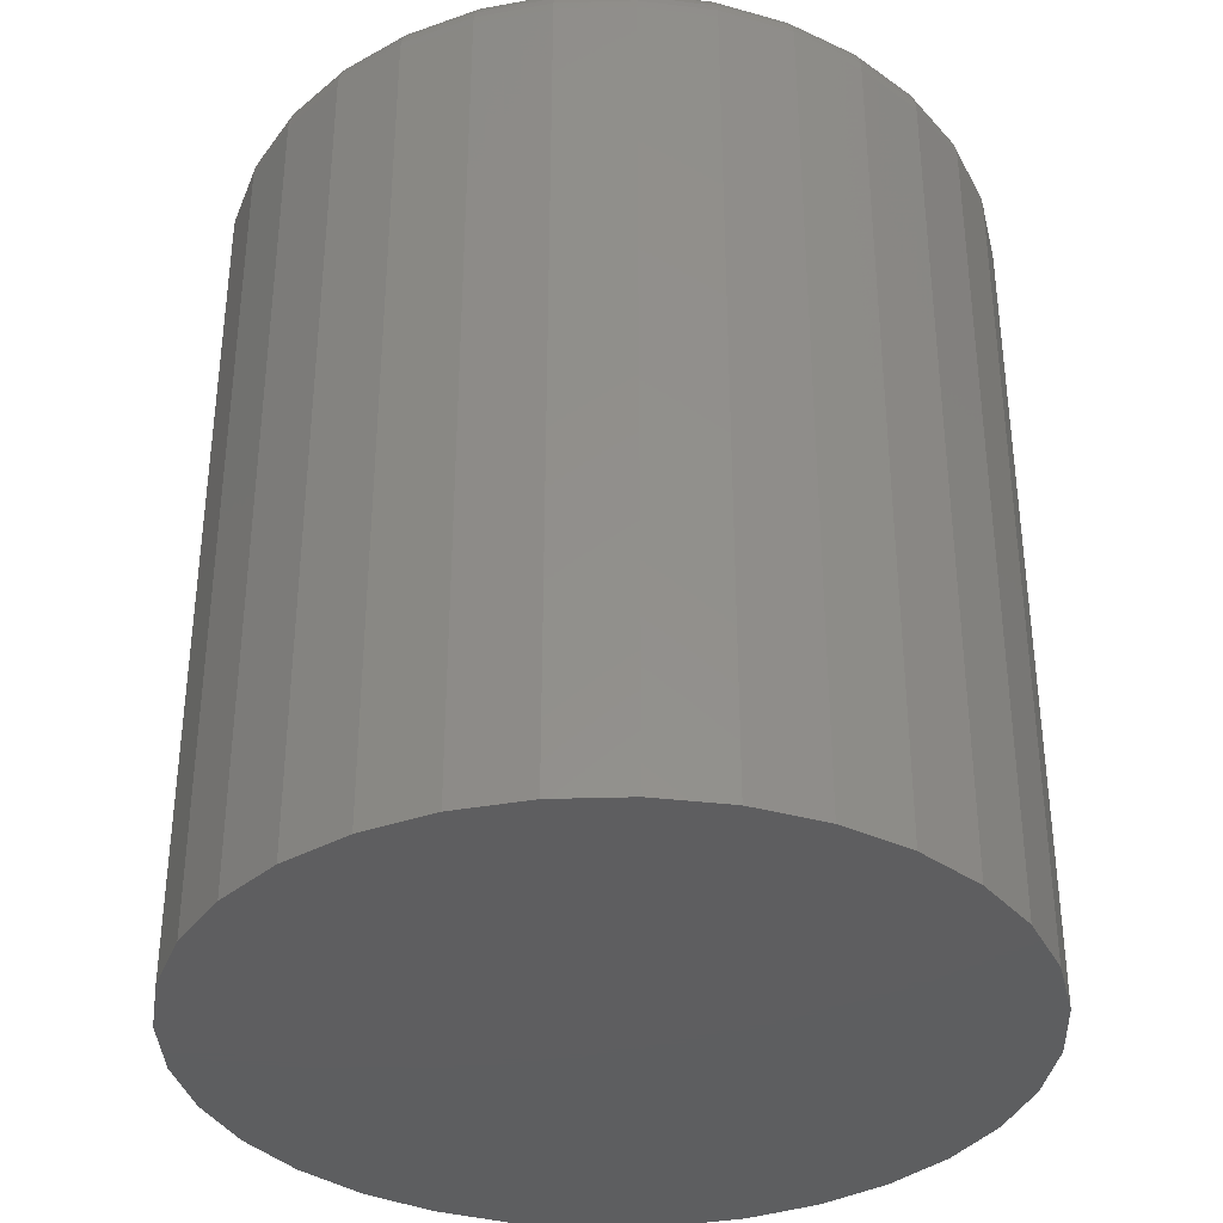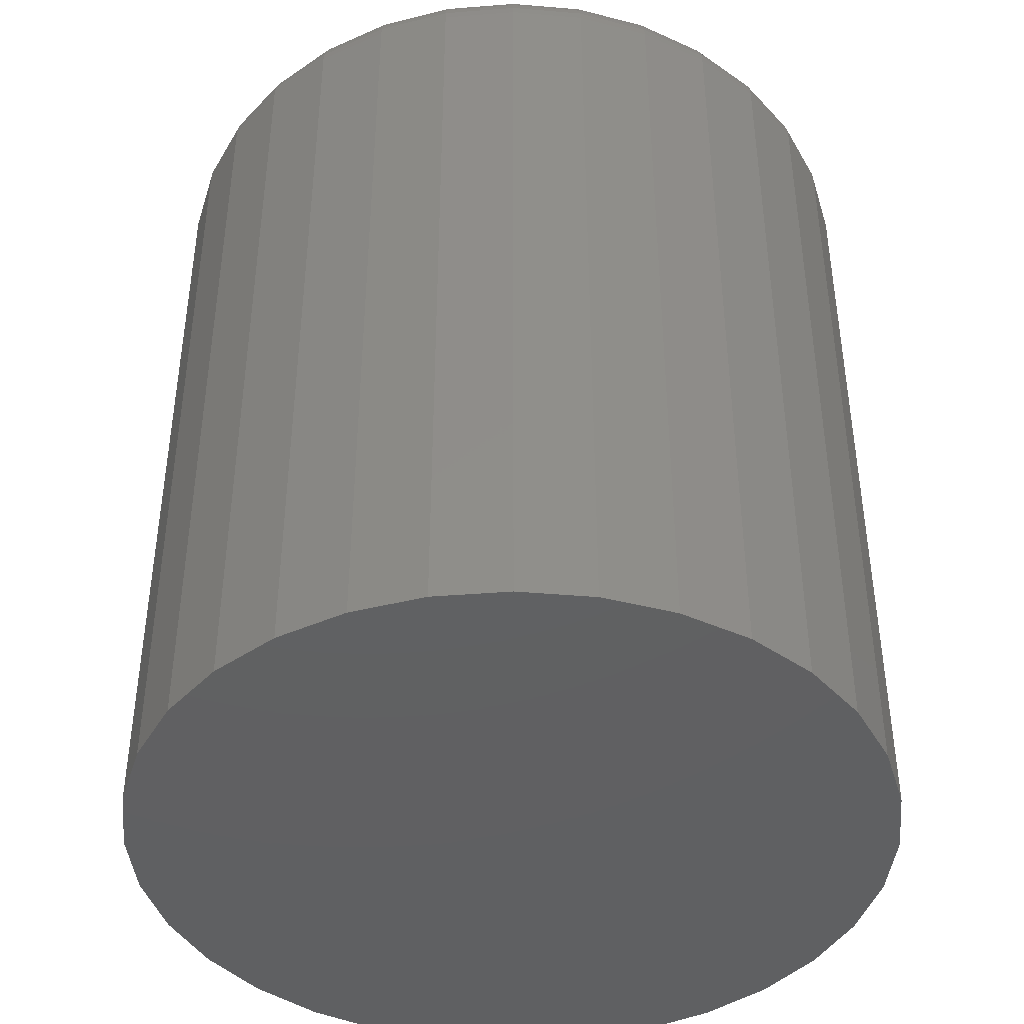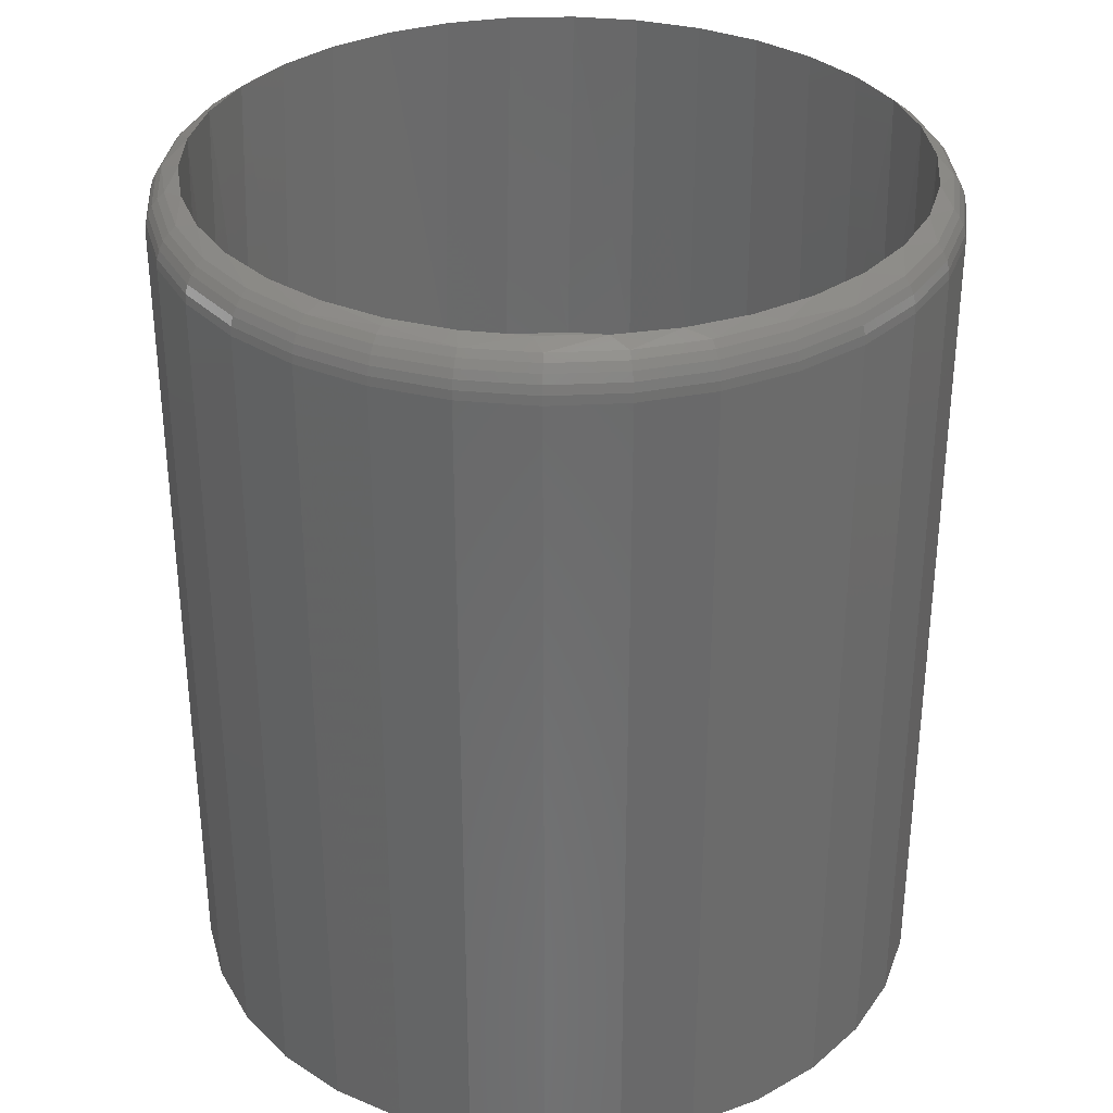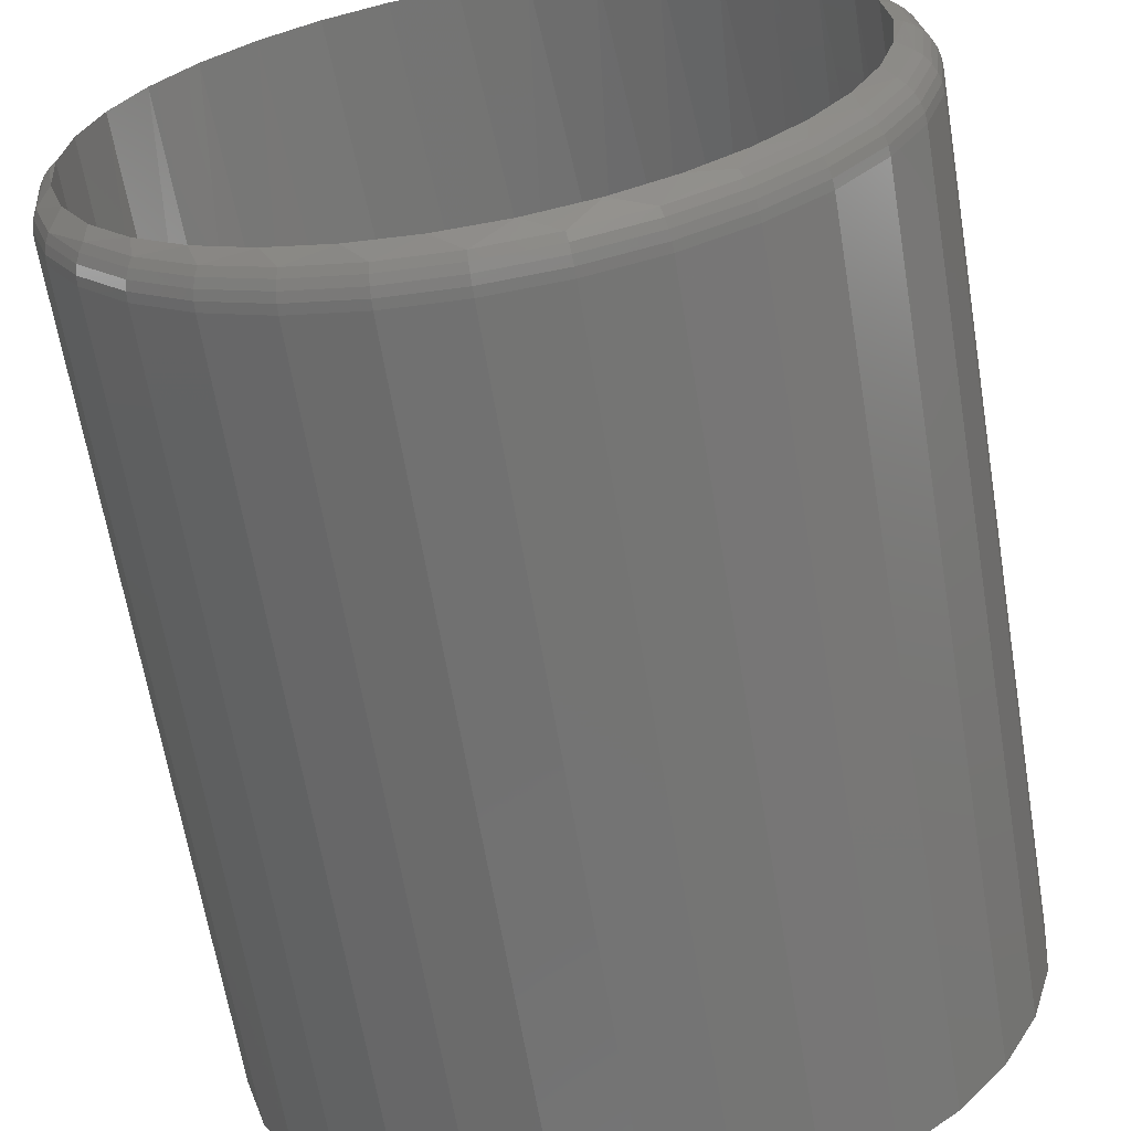
<metadata>
{"format":"stl","ext":"stl","renderer":"f3d","projection":"perspective","resolution":1024,"background":"white","views":[{"elev":-35.8,"azim":-37.1,"up":"+Z"},{"elev":-42.4,"azim":-157.7,"up":"+Z"},{"elev":33.2,"azim":114.2,"up":"+Z"},{"elev":-64.9,"azim":9.5,"up":"+Y"}]}
</metadata>
<code>
# stl→obj: 267 verts, 530 faces
v -0.2166 0.08912 0.3359
v -0.2179 0.08604 0.5819
v -0.2299 0.04544 0.3359
v -0.1979 0.1252 0.5821
v -0.1951 0.1294 0.3359
v -0.1709 0.1598 0.5824
v -0.1662 0.1647 0.3359
v -0.138 0.1887 0.5826
v -0.1309 0.1936 0.3359
v -0.1003 0.2109 0.583
v -0.09061 0.2152 0.3359
v -0.05915 0.2256 0.5833
v -0.04692 0.2284 0.3359
v -0.01601 0.2324 0.5836
v -0.00148 0.2329 0.3359
v 0.0276 0.2311 0.5839
v 0.04396 0.2284 0.3359
v 0.07013 0.2216 0.5842
v 0.08764 0.2152 0.3359
v 0.1087 0.2052 0.5844
v 0.1279 0.1936 0.3359
v 0.1437 0.1821 0.5846
v 0.1632 0.1647 0.3359
v 0.1739 0.1532 0.5848
v 0.1922 0.1294 0.3359
v 0.1985 0.1194 0.5849
v 0.2137 0.08912 0.3359
v 0.2166 0.08178 0.585
v 0.2269 0.04544 0.3359
v -0.2302 0.04382 0.5818
v -0.2344 2.852e-17 0.5818
v -0.2344 2.852e-17 0.3359
v 0.2277 0.04155 0.585
v 0.2314 0 0.3359
v 0.2314 0 0.585
v 0.2137 -0.08912 0.3359
v 0.2166 -0.08178 0.585
v 0.2269 -0.04544 0.3359
v 0.1985 -0.1194 0.5849
v 0.1922 -0.1294 0.3359
v 0.1739 -0.1532 0.5848
v 0.1632 -0.1647 0.3359
v 0.1437 -0.1821 0.5846
v 0.1279 -0.1936 0.3359
v 0.1087 -0.2052 0.5844
v 0.08764 -0.2152 0.3359
v 0.07013 -0.2216 0.5842
v 0.04396 -0.2284 0.3359
v 0.0276 -0.2311 0.5839
v -0.00148 -0.2329 0.3359
v -0.01601 -0.2324 0.5836
v -0.04692 -0.2284 0.3359
v -0.05915 -0.2256 0.5833
v -0.09061 -0.2152 0.3359
v -0.1003 -0.2109 0.583
v -0.1309 -0.1936 0.3359
v -0.138 -0.1887 0.5826
v -0.1662 -0.1647 0.3359
v -0.1709 -0.1598 0.5824
v -0.1951 -0.1294 0.3359
v -0.1979 -0.1252 0.5821
v -0.2166 -0.08912 0.3359
v -0.2179 -0.08604 0.5819
v -0.2299 -0.04544 0.3359
v 0.2277 -0.04155 0.585
v -0.2302 -0.04382 0.5818
v -0.2402 -0.04831 0.5716
v -0.2388 -6.939e-17 0.5786
v -0.2261 -0.09476 0.5716
v -0.2002 -0.1355 0.5763
v -0.1699 -0.1725 0.5763
v -0.1329 -0.2028 0.5763
v -0.09072 -0.2254 0.5763
v -0.04496 -0.2392 0.5763
v 0.002632 -0.2439 0.5763
v 0.05022 -0.2392 0.5763
v 0.09598 -0.2254 0.5763
v 0.1356 -0.1991 0.5802
v 0.1719 -0.1693 0.5802
v 0.2017 -0.133 0.5802
v 0.2238 -0.09162 0.5802
v 0.2374 -0.04671 0.5802
v 0.2369 -3.469e-16 0.5832
v -0.2427 -6.939e-17 0.5748
v -0.2458 -6.939e-17 0.5703
v -0.2429 -0.04885 0.5663
v -0.2481 -8.327e-17 0.5654
v -0.2446 -0.04917 0.5606
v 0.2504 -0.04929 0.5547
v 0.2553 -2.863e-16 0.5547
v 0.2499 -0.04917 0.5606
v 0.2547 -3.608e-16 0.5606
v 0.2482 -0.04885 0.5663
v 0.253 -3.608e-16 0.5663
v 0.2455 -0.04831 0.5716
v 0.2503 -3.608e-16 0.5716
v 0.2419 -0.04759 0.5763
v 0.2466 -3.469e-16 0.5763
v 0.242 -3.469e-16 0.5802
v -0.25 3.094e-17 0.5547
v -0.2451 -0.04929 0.5547
v -0.2495 -8.327e-17 0.5601
v -0.2308 -0.09668 0.5547
v -0.2302 -0.09646 0.5606
v -0.2287 -0.09581 0.5663
v -0.2074 -0.1404 0.5547
v -0.207 -0.14 0.5606
v -0.2055 -0.1391 0.5663
v -0.2033 -0.1376 0.5716
v -0.176 -0.1786 0.5547
v -0.1756 -0.1782 0.5606
v -0.1744 -0.177 0.5663
v -0.1725 -0.1751 0.5716
v -0.1377 -0.2101 0.5547
v -0.1374 -0.2096 0.5606
v -0.1365 -0.2082 0.5663
v -0.1349 -0.2059 0.5716
v -0.09405 -0.2334 0.5547
v -0.09383 -0.2329 0.5606
v -0.09318 -0.2313 0.5663
v -0.09213 -0.2288 0.5716
v -0.04665 -0.2478 0.5547
v -0.04654 -0.2472 0.5606
v -0.04621 -0.2456 0.5663
v -0.04568 -0.2429 0.5716
v 0.002632 -0.2526 0.5547
v 0.002632 -0.2521 0.5606
v 0.002632 -0.2504 0.5663
v 0.002632 -0.2476 0.5716
v 0.05192 -0.2478 0.5547
v 0.05181 -0.2472 0.5606
v 0.05148 -0.2456 0.5663
v 0.05094 -0.2429 0.5716
v 0.09931 -0.2334 0.5547
v 0.09909 -0.2329 0.5606
v 0.09845 -0.2313 0.5663
v 0.0974 -0.2288 0.5716
v 0.143 -0.2101 0.5547
v 0.1427 -0.2096 0.5606
v 0.1417 -0.2082 0.5663
v 0.1402 -0.2059 0.5716
v 0.1382 -0.2028 0.5763
v 0.1813 -0.1786 0.5547
v 0.1809 -0.1782 0.5606
v 0.1797 -0.177 0.5663
v 0.1777 -0.1751 0.5716
v 0.1751 -0.1725 0.5763
v 0.2127 -0.1404 0.5547
v 0.2122 -0.14 0.5606
v 0.2108 -0.1391 0.5663
v 0.2085 -0.1376 0.5716
v 0.2055 -0.1355 0.5763
v 0.236 -0.09668 0.5547
v 0.2355 -0.09646 0.5606
v 0.2339 -0.09581 0.5663
v 0.2314 -0.09476 0.5716
v 0.228 -0.09335 0.5763
v 0.2374 0.04671 0.5802
v 0.2238 0.09162 0.5802
v 0.2017 0.133 0.5802
v 0.1719 0.1693 0.5802
v 0.1356 0.1991 0.5802
v 0.09598 0.2254 0.5763
v 0.05022 0.2392 0.5763
v 0.002632 0.2439 0.5763
v -0.04496 0.2392 0.5763
v -0.09072 0.2254 0.5763
v -0.1329 0.2028 0.5763
v -0.1699 0.1725 0.5763
v -0.2002 0.1355 0.5763
v -0.2261 0.09476 0.5716
v -0.2429 0.04885 0.5663
v -0.2446 0.04917 0.5606
v -0.2402 0.04831 0.5716
v -0.2451 0.04929 0.5547
v 0.2504 0.04929 0.5547
v 0.2499 0.04917 0.5606
v 0.2482 0.04885 0.5663
v 0.2455 0.04831 0.5716
v 0.2419 0.04759 0.5763
v 0.236 0.09668 0.5547
v 0.2355 0.09646 0.5606
v 0.2339 0.09581 0.5663
v 0.2314 0.09476 0.5716
v 0.228 0.09335 0.5763
v 0.2127 0.1404 0.5547
v 0.2122 0.14 0.5606
v 0.2108 0.1391 0.5663
v 0.2085 0.1376 0.5716
v 0.2055 0.1355 0.5763
v 0.1813 0.1786 0.5547
v 0.1809 0.1782 0.5606
v 0.1797 0.177 0.5663
v 0.1777 0.1751 0.5716
v 0.1751 0.1725 0.5763
v 0.143 0.2101 0.5547
v 0.1427 0.2096 0.5606
v 0.1417 0.2082 0.5663
v 0.1402 0.2059 0.5716
v 0.1382 0.2028 0.5763
v 0.09931 0.2334 0.5547
v 0.09909 0.2329 0.5606
v 0.09845 0.2313 0.5663
v 0.0974 0.2288 0.5716
v 0.05192 0.2478 0.5547
v 0.05181 0.2472 0.5606
v 0.05148 0.2456 0.5663
v 0.05094 0.2429 0.5716
v 0.002632 0.2526 0.5547
v 0.002632 0.2521 0.5606
v 0.002632 0.2504 0.5663
v 0.002632 0.2476 0.5716
v -0.04665 0.2478 0.5547
v -0.04654 0.2472 0.5606
v -0.04621 0.2456 0.5663
v -0.04568 0.2429 0.5716
v -0.09405 0.2334 0.5547
v -0.09383 0.2329 0.5606
v -0.09318 0.2313 0.5663
v -0.09213 0.2288 0.5716
v -0.1377 0.2101 0.5547
v -0.1374 0.2096 0.5606
v -0.1365 0.2082 0.5663
v -0.1349 0.2059 0.5716
v -0.176 0.1786 0.5547
v -0.1756 0.1782 0.5606
v -0.1744 0.177 0.5663
v -0.1725 0.1751 0.5716
v -0.2074 0.1404 0.5547
v -0.207 0.14 0.5606
v -0.2055 0.1391 0.5663
v -0.2033 0.1376 0.5716
v -0.2308 0.09668 0.5547
v -0.2302 0.09646 0.5606
v -0.2287 0.09581 0.5663
v 0.2553 0 0
v 0.2504 -0.04929 0
v 0.236 -0.09668 0
v 0.2127 -0.1404 0
v 0.1813 -0.1786 0
v 0.143 -0.2101 0
v 0.09931 -0.2334 0
v 0.05192 -0.2478 0
v 0.002632 -0.2526 0
v -0.04665 -0.2478 0
v -0.09405 -0.2334 0
v -0.1377 -0.2101 0
v -0.176 -0.1786 0
v -0.2074 -0.1404 0
v -0.2308 -0.09668 0
v -0.2451 -0.04929 0
v -0.25 3.094e-17 0
v -0.2451 0.04929 0
v -0.2308 0.09668 0
v -0.2074 0.1404 0
v -0.176 0.1786 0
v -0.1377 0.2101 0
v -0.09405 0.2334 0
v -0.04665 0.2478 0
v 0.002632 0.2526 0
v 0.05192 0.2478 0
v 0.09931 0.2334 0
v 0.143 0.2101 0
v 0.1813 0.1786 0
v 0.2127 0.1404 0
v 0.236 0.09668 0
v 0.2504 0.04929 0
f 1 2 3
f 4 2 1
f 5 4 1
f 6 4 5
f 7 6 5
f 8 6 7
f 9 8 7
f 10 8 9
f 11 10 9
f 12 10 11
f 13 12 11
f 14 12 13
f 15 14 13
f 16 14 15
f 17 16 15
f 18 16 17
f 19 18 17
f 20 18 19
f 21 20 19
f 21 22 20
f 22 21 23
f 23 24 22
f 24 23 25
f 25 26 24
f 26 25 27
f 27 28 26
f 28 27 29
f 2 30 3
f 3 30 31
f 3 31 32
f 28 29 33
f 33 29 34
f 33 34 35
f 36 37 38
f 39 37 36
f 40 39 36
f 41 39 40
f 42 41 40
f 43 41 42
f 44 43 42
f 45 43 44
f 46 45 44
f 46 47 45
f 47 46 48
f 48 49 47
f 49 48 50
f 50 51 49
f 51 50 52
f 52 53 51
f 53 52 54
f 54 55 53
f 55 54 56
f 56 57 55
f 57 56 58
f 58 59 57
f 59 58 60
f 60 61 59
f 61 60 62
f 62 63 61
f 63 62 64
f 37 65 38
f 38 65 35
f 38 35 34
f 63 64 66
f 66 64 32
f 66 32 31
f 67 63 66
f 67 66 68
f 69 70 61
f 61 63 69
f 70 59 61
f 71 57 59
f 72 55 57
f 73 53 55
f 74 51 53
f 75 49 51
f 76 47 49
f 77 78 45
f 45 47 77
f 78 43 45
f 79 41 43
f 80 39 41
f 81 37 39
f 82 83 65
f 65 37 82
f 35 65 83
f 31 68 66
f 67 68 84
f 84 85 67
f 86 67 85
f 85 87 86
f 88 86 87
f 89 90 91
f 91 90 92
f 91 92 93
f 93 92 94
f 93 94 95
f 95 94 96
f 95 96 97
f 97 96 98
f 97 98 82
f 82 98 99
f 82 99 83
f 100 101 102
f 102 101 88
f 102 88 87
f 101 103 88
f 88 103 104
f 88 104 86
f 86 104 105
f 86 105 67
f 67 105 69
f 67 69 63
f 103 106 104
f 104 106 107
f 104 107 105
f 105 107 108
f 105 108 69
f 69 108 109
f 69 109 70
f 106 110 107
f 107 110 111
f 107 111 108
f 108 111 112
f 108 112 109
f 109 112 113
f 109 113 70
f 70 113 71
f 70 71 59
f 110 114 111
f 111 114 115
f 111 115 112
f 112 115 116
f 112 116 113
f 113 116 117
f 113 117 71
f 71 117 72
f 71 72 57
f 114 118 115
f 115 118 119
f 115 119 116
f 116 119 120
f 116 120 117
f 117 120 121
f 117 121 72
f 72 121 73
f 72 73 55
f 118 122 119
f 119 122 123
f 119 123 120
f 120 123 124
f 120 124 121
f 121 124 125
f 121 125 73
f 73 125 74
f 73 74 53
f 122 126 123
f 123 126 127
f 123 127 124
f 124 127 128
f 124 128 125
f 125 128 129
f 125 129 74
f 74 129 75
f 74 75 51
f 126 130 127
f 127 130 131
f 127 131 128
f 128 131 132
f 128 132 129
f 129 132 133
f 129 133 75
f 75 133 76
f 75 76 49
f 130 134 131
f 131 134 135
f 131 135 132
f 132 135 136
f 132 136 133
f 133 136 137
f 133 137 76
f 76 137 77
f 76 77 47
f 134 138 135
f 135 138 139
f 135 139 136
f 136 139 140
f 136 140 137
f 137 140 141
f 137 141 77
f 77 141 142
f 77 142 78
f 138 143 139
f 139 143 144
f 139 144 140
f 140 144 145
f 140 145 141
f 141 145 146
f 141 146 142
f 142 146 147
f 142 147 78
f 78 147 79
f 78 79 43
f 143 148 144
f 144 148 149
f 144 149 145
f 145 149 150
f 145 150 146
f 146 150 151
f 146 151 147
f 147 151 152
f 147 152 79
f 79 152 80
f 79 80 41
f 148 153 149
f 149 153 154
f 149 154 150
f 150 154 155
f 150 155 151
f 151 155 156
f 151 156 152
f 152 156 157
f 152 157 80
f 80 157 81
f 80 81 39
f 153 89 154
f 154 89 91
f 154 91 155
f 155 91 93
f 155 93 156
f 156 93 95
f 156 95 157
f 157 95 97
f 157 97 81
f 81 97 82
f 81 82 37
f 158 28 33
f 158 33 83
f 159 26 28
f 160 24 26
f 161 22 24
f 162 20 22
f 163 18 20
f 163 20 162
f 164 16 18
f 165 14 16
f 166 12 14
f 167 10 12
f 168 8 10
f 169 6 8
f 170 4 6
f 171 2 4
f 171 4 170
f 85 172 87
f 87 172 173
f 35 83 33
f 174 172 85
f 174 85 84
f 174 84 68
f 174 68 31
f 174 31 30
f 174 30 2
f 174 2 171
f 175 100 173
f 173 100 102
f 173 102 87
f 90 176 92
f 92 176 177
f 92 177 94
f 94 177 178
f 94 178 96
f 96 178 179
f 96 179 98
f 98 179 180
f 98 180 99
f 99 180 158
f 99 158 83
f 176 181 177
f 177 181 182
f 177 182 178
f 178 182 183
f 178 183 179
f 179 183 184
f 179 184 180
f 180 184 185
f 180 185 158
f 158 185 159
f 158 159 28
f 181 186 182
f 182 186 187
f 182 187 183
f 183 187 188
f 183 188 184
f 184 188 189
f 184 189 185
f 185 189 190
f 185 190 159
f 159 190 160
f 159 160 26
f 186 191 187
f 187 191 192
f 187 192 188
f 188 192 193
f 188 193 189
f 189 193 194
f 189 194 190
f 190 194 195
f 190 195 160
f 160 195 161
f 160 161 24
f 191 196 192
f 192 196 197
f 192 197 193
f 193 197 198
f 193 198 194
f 194 198 199
f 194 199 195
f 195 199 200
f 195 200 161
f 161 200 162
f 161 162 22
f 196 201 197
f 197 201 202
f 197 202 198
f 198 202 203
f 198 203 199
f 199 203 204
f 199 204 200
f 200 204 163
f 200 163 162
f 201 205 202
f 202 205 206
f 202 206 203
f 203 206 207
f 203 207 204
f 204 207 208
f 204 208 163
f 163 208 164
f 163 164 18
f 205 209 206
f 206 209 210
f 206 210 207
f 207 210 211
f 207 211 208
f 208 211 212
f 208 212 164
f 164 212 165
f 164 165 16
f 209 213 210
f 210 213 214
f 210 214 211
f 211 214 215
f 211 215 212
f 212 215 216
f 212 216 165
f 165 216 166
f 165 166 14
f 213 217 214
f 214 217 218
f 214 218 215
f 215 218 219
f 215 219 216
f 216 219 220
f 216 220 166
f 166 220 167
f 166 167 12
f 217 221 218
f 218 221 222
f 218 222 219
f 219 222 223
f 219 223 220
f 220 223 224
f 220 224 167
f 167 224 168
f 167 168 10
f 221 225 222
f 222 225 226
f 222 226 223
f 223 226 227
f 223 227 224
f 224 227 228
f 224 228 168
f 168 228 169
f 168 169 8
f 225 229 226
f 226 229 230
f 226 230 227
f 227 230 231
f 227 231 228
f 228 231 232
f 228 232 169
f 169 232 170
f 169 170 6
f 229 233 230
f 230 233 234
f 230 234 231
f 231 234 235
f 231 235 232
f 232 235 171
f 232 171 170
f 174 171 172
f 172 171 235
f 172 235 173
f 173 235 234
f 173 234 175
f 175 234 233
f 13 17 15
f 17 13 11
f 17 11 19
f 46 52 48
f 48 52 50
f 19 11 21
f 21 11 9
f 21 9 23
f 23 9 7
f 23 7 25
f 25 7 5
f 25 5 27
f 27 5 1
f 27 1 29
f 29 1 3
f 29 3 34
f 34 3 32
f 34 32 38
f 38 32 64
f 38 64 36
f 36 64 62
f 36 62 40
f 40 62 60
f 40 60 42
f 42 60 58
f 42 58 44
f 44 58 56
f 44 56 46
f 46 56 54
f 46 54 52
f 236 90 237
f 237 90 89
f 237 89 238
f 238 89 153
f 238 153 239
f 239 153 148
f 239 148 240
f 240 148 143
f 240 143 241
f 241 143 138
f 241 138 242
f 242 138 134
f 242 134 243
f 243 134 130
f 243 130 244
f 244 130 126
f 244 126 245
f 245 126 122
f 245 122 246
f 246 122 118
f 246 118 247
f 247 118 114
f 247 114 248
f 248 114 110
f 248 110 249
f 249 110 106
f 249 106 250
f 250 106 103
f 250 103 251
f 251 103 101
f 251 101 252
f 252 101 100
f 252 100 253
f 253 100 175
f 253 175 254
f 254 175 233
f 254 233 255
f 255 233 229
f 255 229 256
f 256 229 225
f 256 225 257
f 257 225 221
f 257 221 258
f 258 221 217
f 258 217 259
f 259 217 213
f 259 213 260
f 260 213 209
f 260 209 261
f 261 209 205
f 261 205 262
f 262 205 201
f 262 201 263
f 263 201 196
f 263 196 264
f 264 196 191
f 264 191 265
f 265 191 186
f 265 186 266
f 266 186 181
f 266 181 267
f 267 181 176
f 267 176 236
f 236 176 90
f 260 261 259
f 258 259 261
f 262 258 261
f 243 245 242
f 244 245 243
f 245 246 242
f 242 246 247
f 242 247 241
f 241 247 248
f 241 248 240
f 240 248 249
f 240 249 239
f 239 249 250
f 239 250 238
f 238 250 251
f 238 251 237
f 237 251 252
f 237 252 236
f 236 252 253
f 236 253 267
f 267 253 254
f 267 254 266
f 266 254 255
f 266 255 265
f 265 255 256
f 265 256 264
f 264 256 257
f 264 257 263
f 263 257 258
f 263 258 262

</code>
